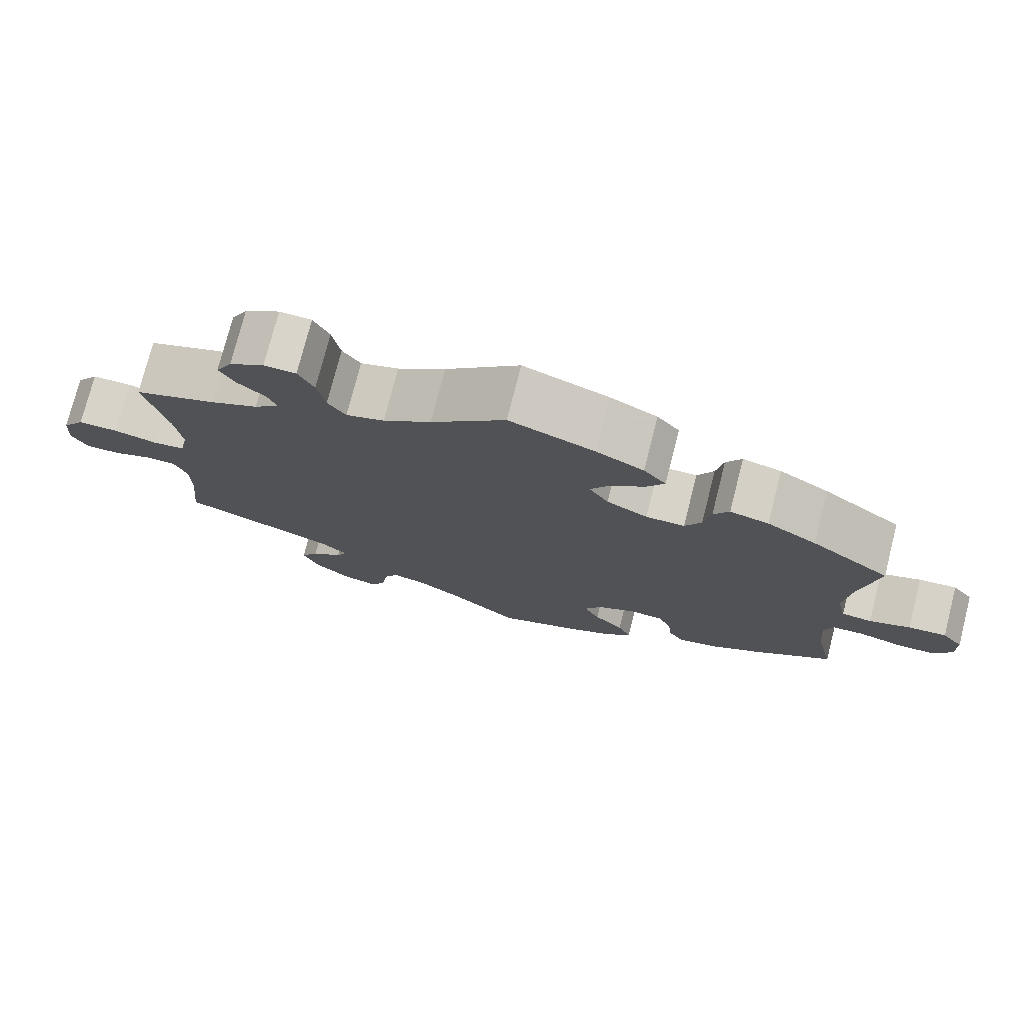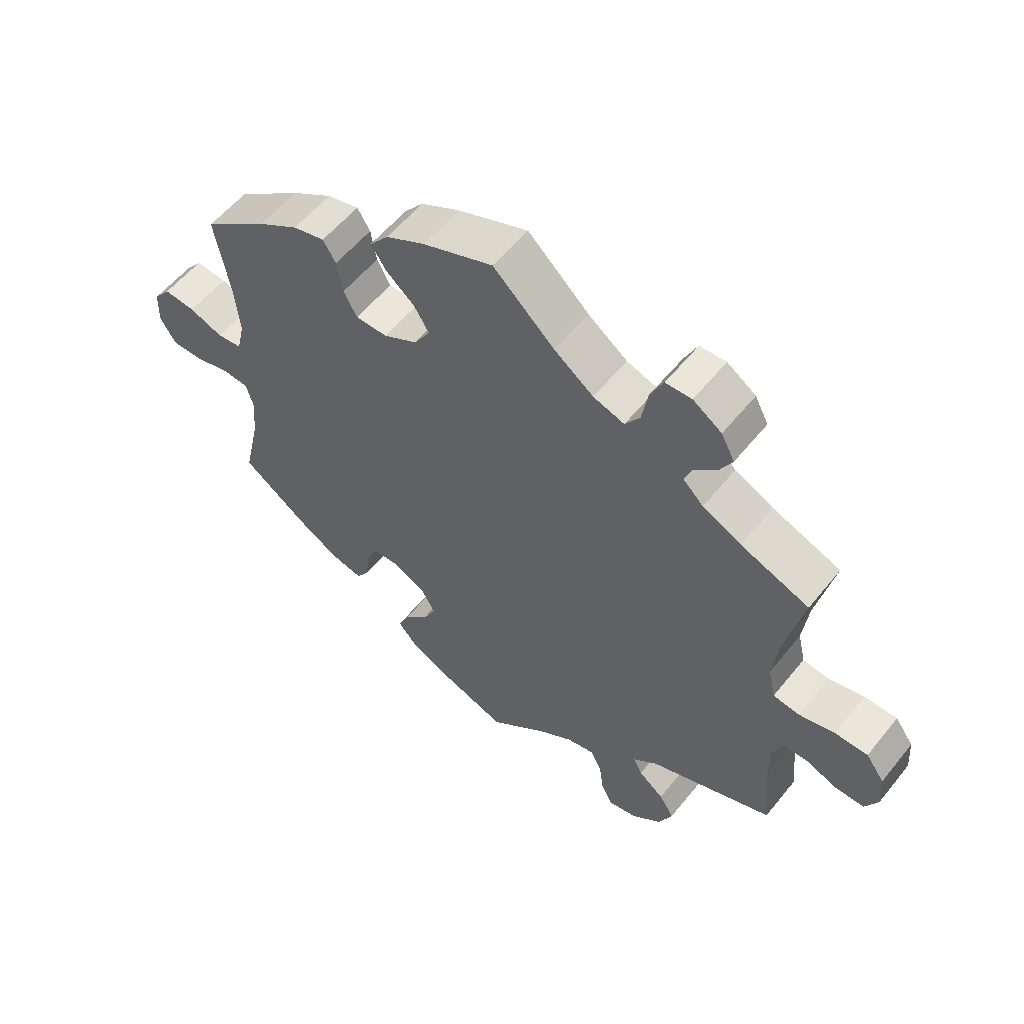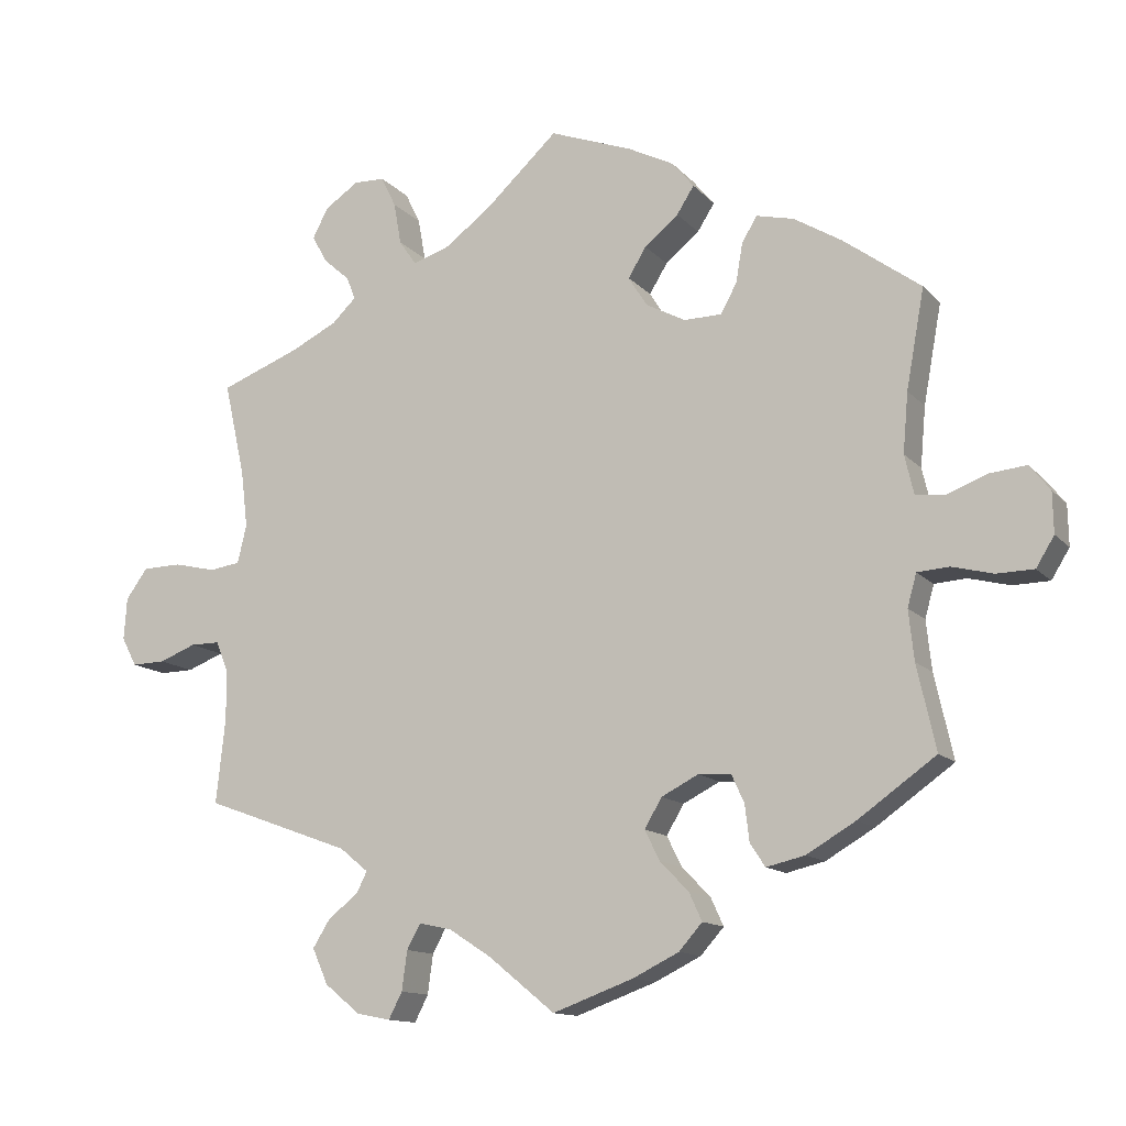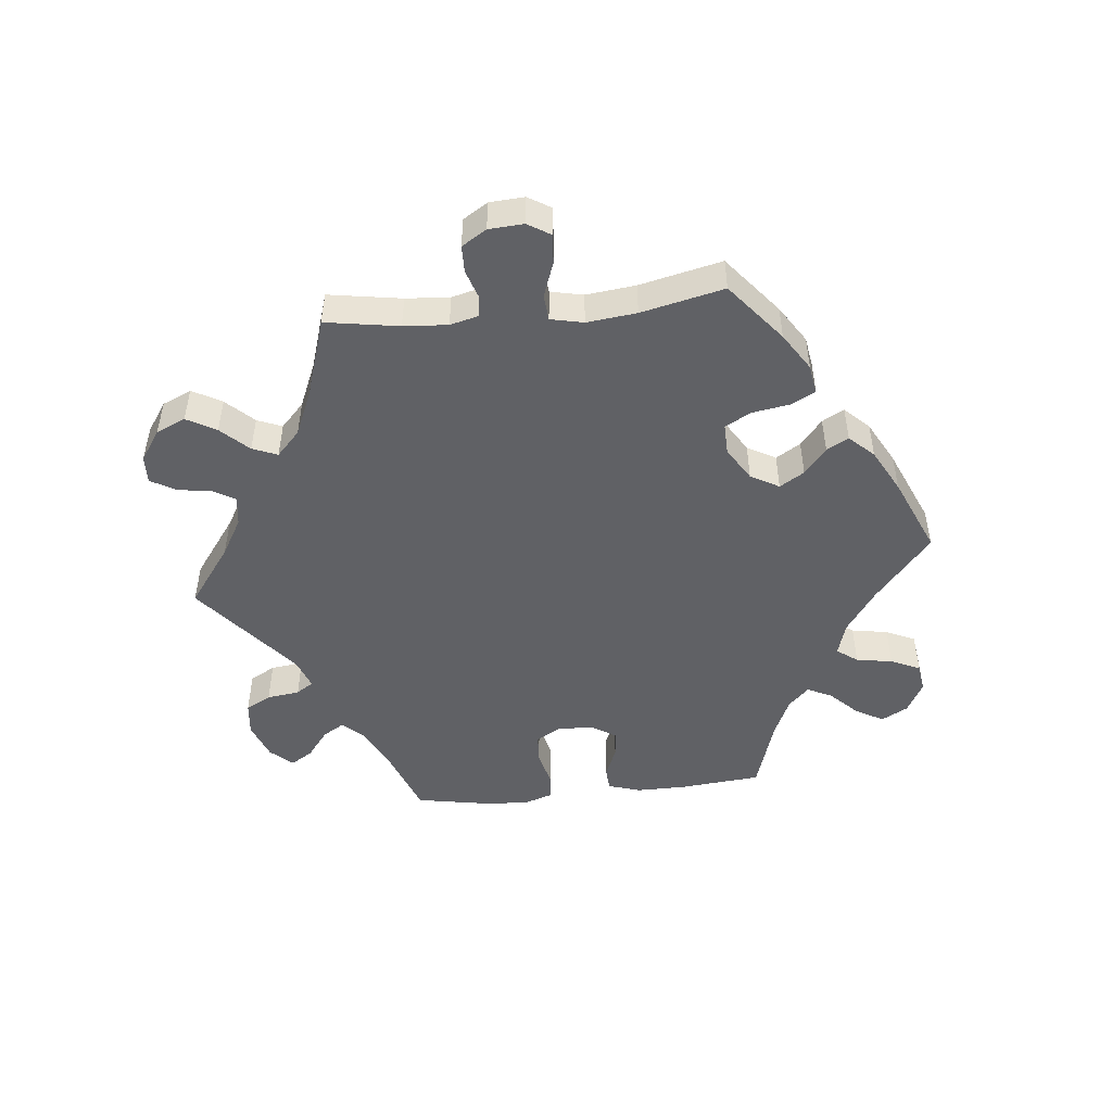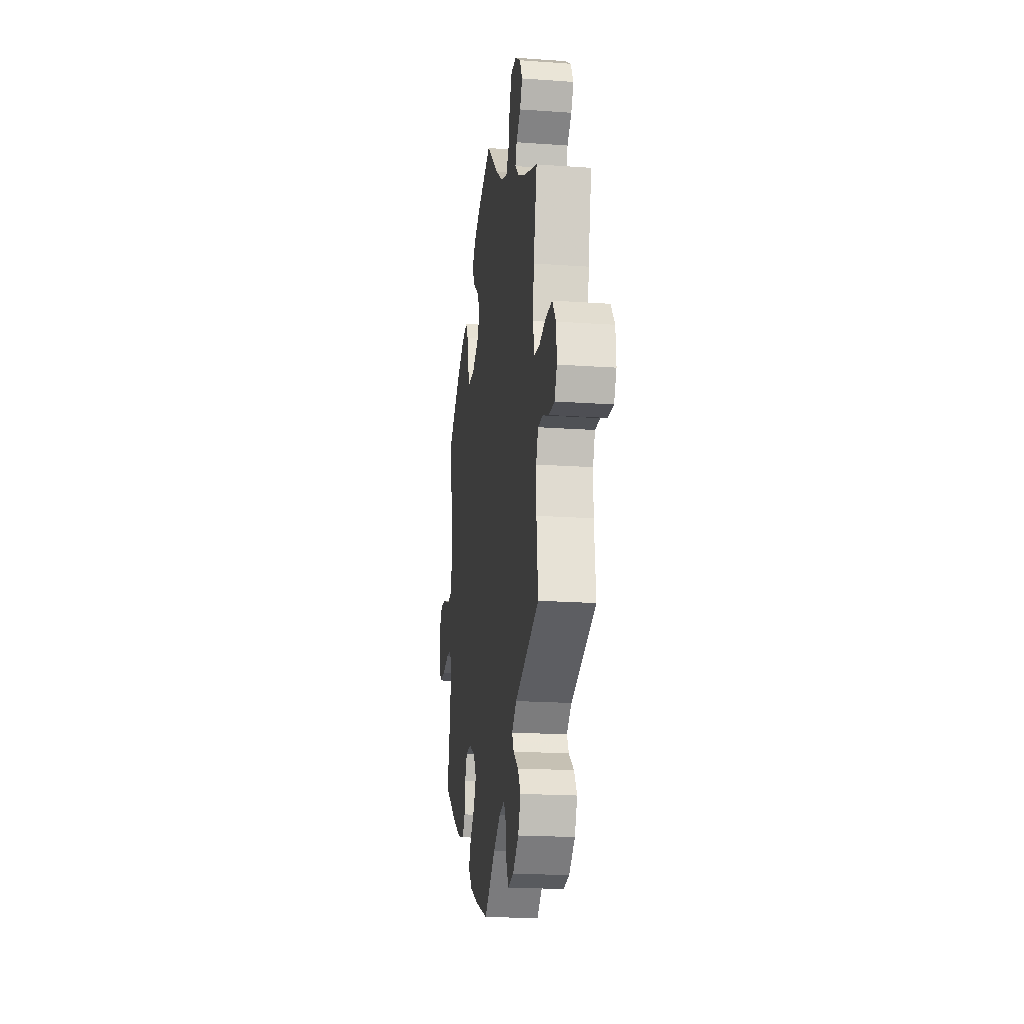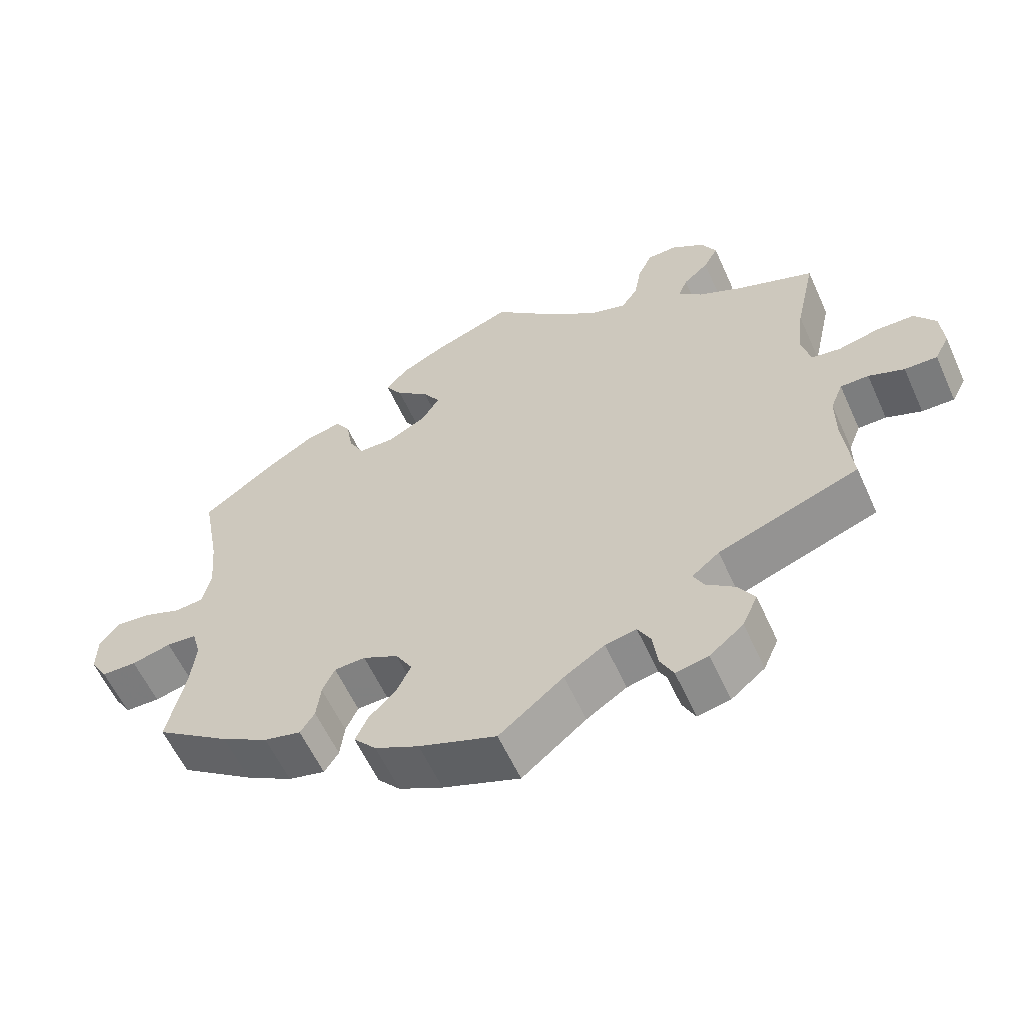
<metadata>
{"format":"obj","ext":"obj","renderer":"f3d","projection":"perspective","resolution":1024,"background":"white","views":[{"elev":75.8,"azim":14.3,"up":"+Z"},{"elev":56.4,"azim":-141.7,"up":"+Z"},{"elev":-13.0,"azim":25.2,"up":"+Z"},{"elev":-49.1,"azim":-24.3,"up":"+Y"},{"elev":-19.5,"azim":-97.6,"up":"+Z"},{"elev":-59.0,"azim":-155.7,"up":"+Z"}]}
</metadata>
<code>
v -0.089 0.07 -0.506
v -0.145 0.07 -0.47
v -0.188 0.07 -0.461
v -0.206 0.07 -0.494
v -0.213 0.07 -0.546
v -0.231 0.07 -0.581
v -0.276 0.07 -0.572
v -0.323 0.07 -0.534
v -0.344 0.07 -0.487
v -0.321 0.07 -0.45
v -0.281 0.07 -0.419
v -0.267 0.07 -0.391
v -0.305 0.07 -0.36
v -0.5 0.07 -0.289
v -0.488 0.07 -0.178
v -0.488 0.07 -0.112
v -0.505 0.07 -0.07
v -0.544 0.07 -0.07
v -0.593 0.07 -0.089
v -0.638 0.07 -0.09
v -0.658 0.07 -0.052
v -0.654 0.07 0.004
v -0.625 0.07 0.044
v -0.573 0.07 0.045
v -0.517 0.07 0.032
v -0.476 0.07 0.038
v -0.464 0.07 0.089
v -0.473 0.07 0.164
v -0.501 0.07 0.289
v -0.394 0.07 0.33
v -0.333 0.07 0.36
v -0.301 0.07 0.391
v -0.313 0.07 0.421
v -0.348 0.07 0.452
v -0.368 0.07 0.488
v -0.347 0.07 0.528
v -0.302 0.07 0.558
v -0.261 0.07 0.557
v -0.241 0.07 0.516
v -0.231 0.07 0.46
v -0.208 0.07 0.427
v -0.159 0.07 0.443
v -0.097 0.07 0.489
v -0.001 0.07 0.578
v 0.109 0.07 0.537
v 0.17 0.07 0.506
v 0.199 0.07 0.471
v 0.176 0.07 0.435
v 0.131 0.07 0.398
v 0.107 0.07 0.359
v 0.132 0.07 0.319
v 0.185 0.07 0.291
v 0.235 0.07 0.292
v 0.256 0.07 0.331
v 0.265 0.07 0.383
v 0.285 0.07 0.416
v 0.335 0.07 0.404
v 0.399 0.07 0.365
v 0.501 0.07 0.29
v 0.477 0.07 0.159
v 0.47 0.07 0.08
v 0.482 0.07 0.028
v 0.521 0.07 0.024
v 0.574 0.07 0.044
v 0.623 0.07 0.049
v 0.65 0.07 0.015
v 0.651 0.07 -0.039
v 0.627 0.07 -0.078
v 0.578 0.07 -0.079
v 0.523 0.07 -0.065
v 0.481 0.07 -0.068
v 0.469 0.07 -0.111
v 0.476 0.07 -0.177
v 0.501 0.07 -0.289
v 0.398 0.07 -0.362
v 0.333 0.07 -0.4
v 0.282 0.07 -0.412
v 0.262 0.07 -0.382
v 0.256 0.07 -0.333
v 0.239 0.07 -0.296
v 0.196 0.07 -0.294
v 0.147 0.07 -0.319
v 0.124 0.07 -0.358
v 0.144 0.07 -0.398
v 0.182 0.07 -0.437
v 0.199 0.07 -0.474
v 0.168 0.07 -0.509
v 0.107 0.07 -0.539
v 0 0.07 -0.578
v -0.089 0 -0.506
v -0.145 0 -0.47
v -0.188 0 -0.461
v -0.206 0 -0.494
v -0.213 0 -0.546
v -0.231 0 -0.581
v -0.276 0 -0.572
v -0.323 0 -0.534
v -0.344 0 -0.487
v -0.321 0 -0.45
v -0.281 0 -0.419
v -0.267 0 -0.391
v -0.305 0 -0.36
v -0.5 0 -0.289
v -0.488 0 -0.178
v -0.488 0 -0.112
v -0.505 0 -0.07
v -0.544 0 -0.07
v -0.593 0 -0.089
v -0.638 0 -0.09
v -0.658 0 -0.052
v -0.654 0 0.004
v -0.625 0 0.044
v -0.573 0 0.045
v -0.517 0 0.032
v -0.476 0 0.038
v -0.464 0 0.089
v -0.473 0 0.164
v -0.501 0 0.289
v -0.394 0 0.33
v -0.333 0 0.36
v -0.301 0 0.391
v -0.313 0 0.421
v -0.348 0 0.452
v -0.368 0 0.488
v -0.347 0 0.528
v -0.302 0 0.558
v -0.261 0 0.557
v -0.241 0 0.516
v -0.231 0 0.46
v -0.208 0 0.427
v -0.159 0 0.443
v -0.097 0 0.489
v -0.001 0 0.578
v 0.109 0 0.537
v 0.17 0 0.506
v 0.199 0 0.471
v 0.176 0 0.435
v 0.131 0 0.398
v 0.107 0 0.359
v 0.132 0 0.319
v 0.185 0 0.291
v 0.235 0 0.292
v 0.256 0 0.331
v 0.265 0 0.383
v 0.285 0 0.416
v 0.335 0 0.404
v 0.399 0 0.365
v 0.501 0 0.29
v 0.477 0 0.159
v 0.47 0 0.08
v 0.482 0 0.028
v 0.521 0 0.024
v 0.574 0 0.044
v 0.623 0 0.049
v 0.65 0 0.015
v 0.651 0 -0.039
v 0.627 0 -0.078
v 0.578 0 -0.079
v 0.523 0 -0.065
v 0.481 0 -0.068
v 0.469 0 -0.111
v 0.476 0 -0.177
v 0.501 0 -0.289
v 0.398 0 -0.362
v 0.333 0 -0.4
v 0.282 0 -0.412
v 0.262 0 -0.382
v 0.256 0 -0.333
v 0.239 0 -0.296
v 0.196 0 -0.294
v 0.147 0 -0.319
v 0.124 0 -0.358
v 0.144 0 -0.398
v 0.182 0 -0.437
v 0.199 0 -0.474
v 0.168 0 -0.509
v 0.107 0 -0.539
v 0 0 -0.578
f 88 89 1
f 87 88 1 2
f 84 85 86 87
f 83 84 87 2
f 82 83 2 3
f 81 82 3
f 76 77 78 79
f 76 79 80
f 73 74 75 76
f 72 73 76 80
f 71 72 80 81
f 67 68 69 70
f 67 70 71
f 66 67 71
f 63 64 65 66
f 63 66 71
f 62 63 71 81
f 57 58 59 60
f 57 60 61
f 54 55 56 57
f 53 54 57 61
f 52 53 61 62
f 46 47 48 49
f 46 49 50
f 43 44 45 46
f 42 43 46 50
f 41 42 50 51
f 37 38 39 40
f 37 40 41
f 36 37 41
f 33 34 35 36
f 32 33 36 41
f 31 32 41 51
f 28 29 30
f 27 28 30 31
f 26 27 31 51
f 22 23 24 25
f 22 25 26
f 21 22 26
f 18 19 20 21
f 17 18 21 26
f 16 17 26 51
f 13 14 15
f 12 13 15 16
f 8 9 10 11
f 8 11 12
f 7 8 12
f 4 5 6 7
f 3 4 7 12
f 51 52 62 81
f 16 51 81
f 3 12 16 81
f 90 178 177
f 91 90 177 176
f 176 175 174 173
f 91 176 173 172
f 92 91 172 171
f 92 171 170
f 168 167 166 165
f 169 168 165
f 165 164 163 162
f 169 165 162 161
f 170 169 161 160
f 159 158 157 156
f 160 159 156
f 160 156 155
f 155 154 153 152
f 160 155 152
f 170 160 152 151
f 149 148 147 146
f 150 149 146
f 146 145 144 143
f 150 146 143 142
f 151 150 142 141
f 138 137 136 135
f 139 138 135
f 135 134 133 132
f 139 135 132 131
f 140 139 131 130
f 129 128 127 126
f 130 129 126
f 130 126 125
f 125 124 123 122
f 130 125 122 121
f 140 130 121 120
f 119 118 117
f 120 119 117 116
f 140 120 116 115
f 114 113 112 111
f 115 114 111
f 115 111 110
f 110 109 108 107
f 115 110 107 106
f 140 115 106 105
f 104 103 102
f 105 104 102 101
f 100 99 98 97
f 101 100 97
f 101 97 96
f 96 95 94 93
f 101 96 93 92
f 170 151 141 140
f 170 140 105
f 170 105 101 92
f 1 90 91 2
f 2 91 92 3
f 3 92 93 4
f 4 93 94 5
f 5 94 95 6
f 6 95 96 7
f 7 96 97 8
f 8 97 98 9
f 9 98 99 10
f 10 99 100 11
f 11 100 101 12
f 12 101 102 13
f 13 102 103 14
f 14 103 104 15
f 15 104 105 16
f 16 105 106 17
f 17 106 107 18
f 18 107 108 19
f 19 108 109 20
f 20 109 110 21
f 21 110 111 22
f 22 111 112 23
f 23 112 113 24
f 24 113 114 25
f 25 114 115 26
f 26 115 116 27
f 27 116 117 28
f 28 117 118 29
f 29 118 119 30
f 30 119 120 31
f 31 120 121 32
f 32 121 122 33
f 33 122 123 34
f 34 123 124 35
f 35 124 125 36
f 36 125 126 37
f 37 126 127 38
f 38 127 128 39
f 39 128 129 40
f 40 129 130 41
f 41 130 131 42
f 42 131 132 43
f 43 132 133 44
f 44 133 134 45
f 45 134 135 46
f 46 135 136 47
f 47 136 137 48
f 48 137 138 49
f 49 138 139 50
f 50 139 140 51
f 51 140 141 52
f 52 141 142 53
f 53 142 143 54
f 54 143 144 55
f 55 144 145 56
f 56 145 146 57
f 57 146 147 58
f 58 147 148 59
f 59 148 149 60
f 60 149 150 61
f 61 150 151 62
f 62 151 152 63
f 63 152 153 64
f 64 153 154 65
f 65 154 155 66
f 66 155 156 67
f 67 156 157 68
f 68 157 158 69
f 69 158 159 70
f 70 159 160 71
f 71 160 161 72
f 72 161 162 73
f 73 162 163 74
f 74 163 164 75
f 75 164 165 76
f 76 165 166 77
f 77 166 167 78
f 78 167 168 79
f 79 168 169 80
f 80 169 170 81
f 81 170 171 82
f 82 171 172 83
f 83 172 173 84
f 84 173 174 85
f 85 174 175 86
f 86 175 176 87
f 87 176 177 88
f 88 177 178 89
f 89 178 90 1

</code>
